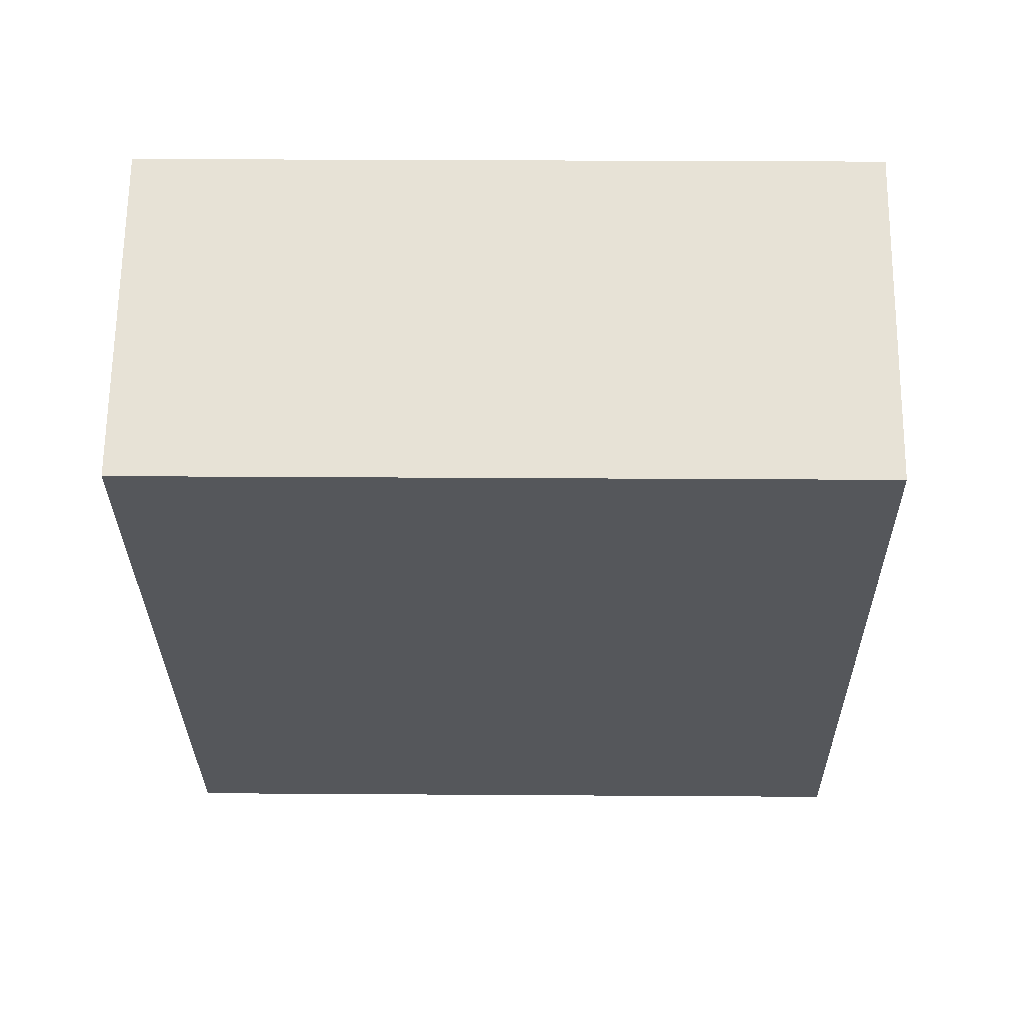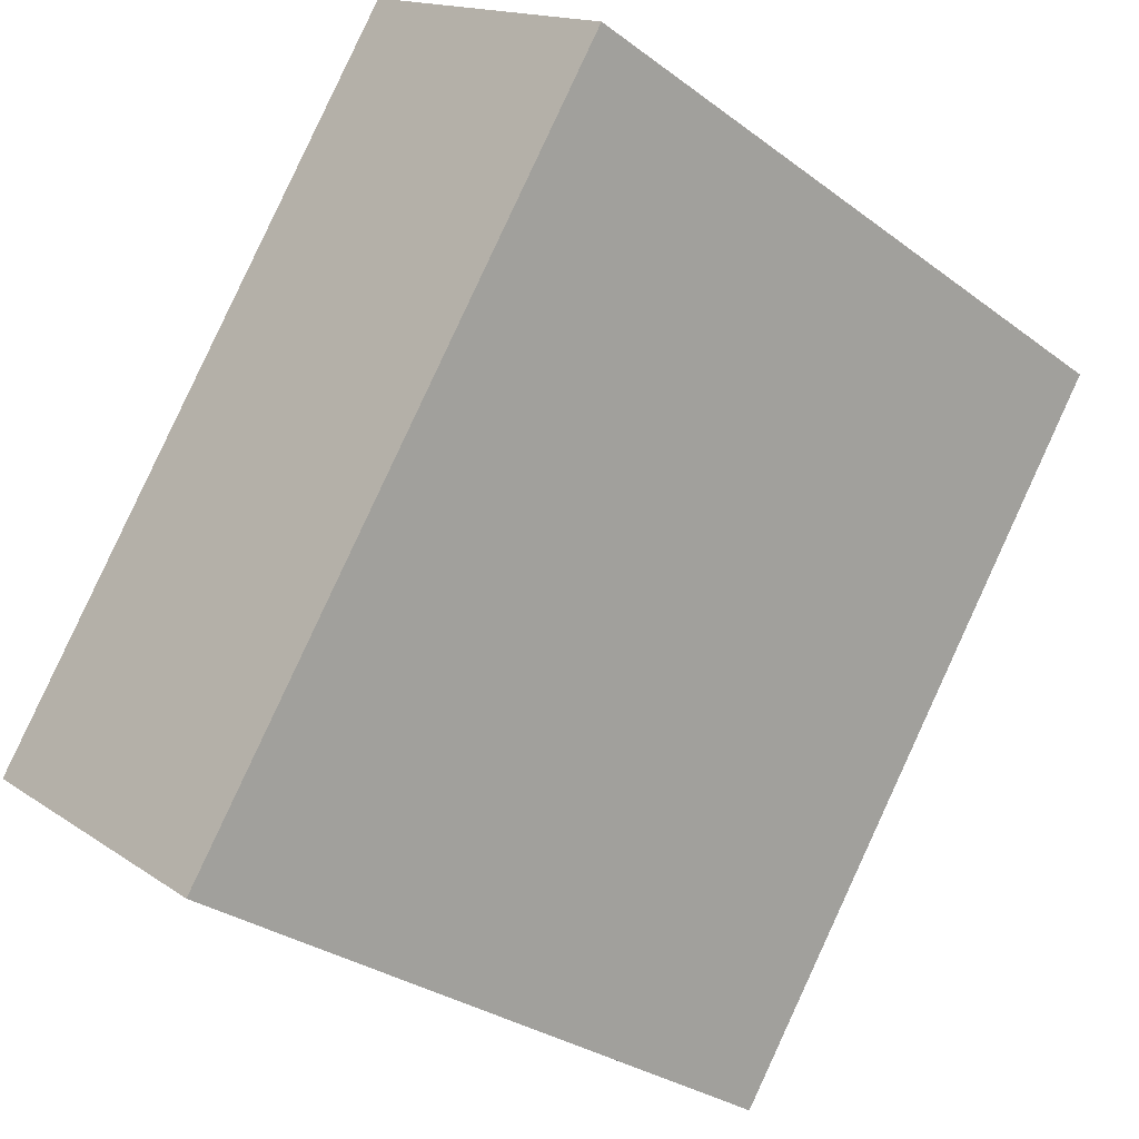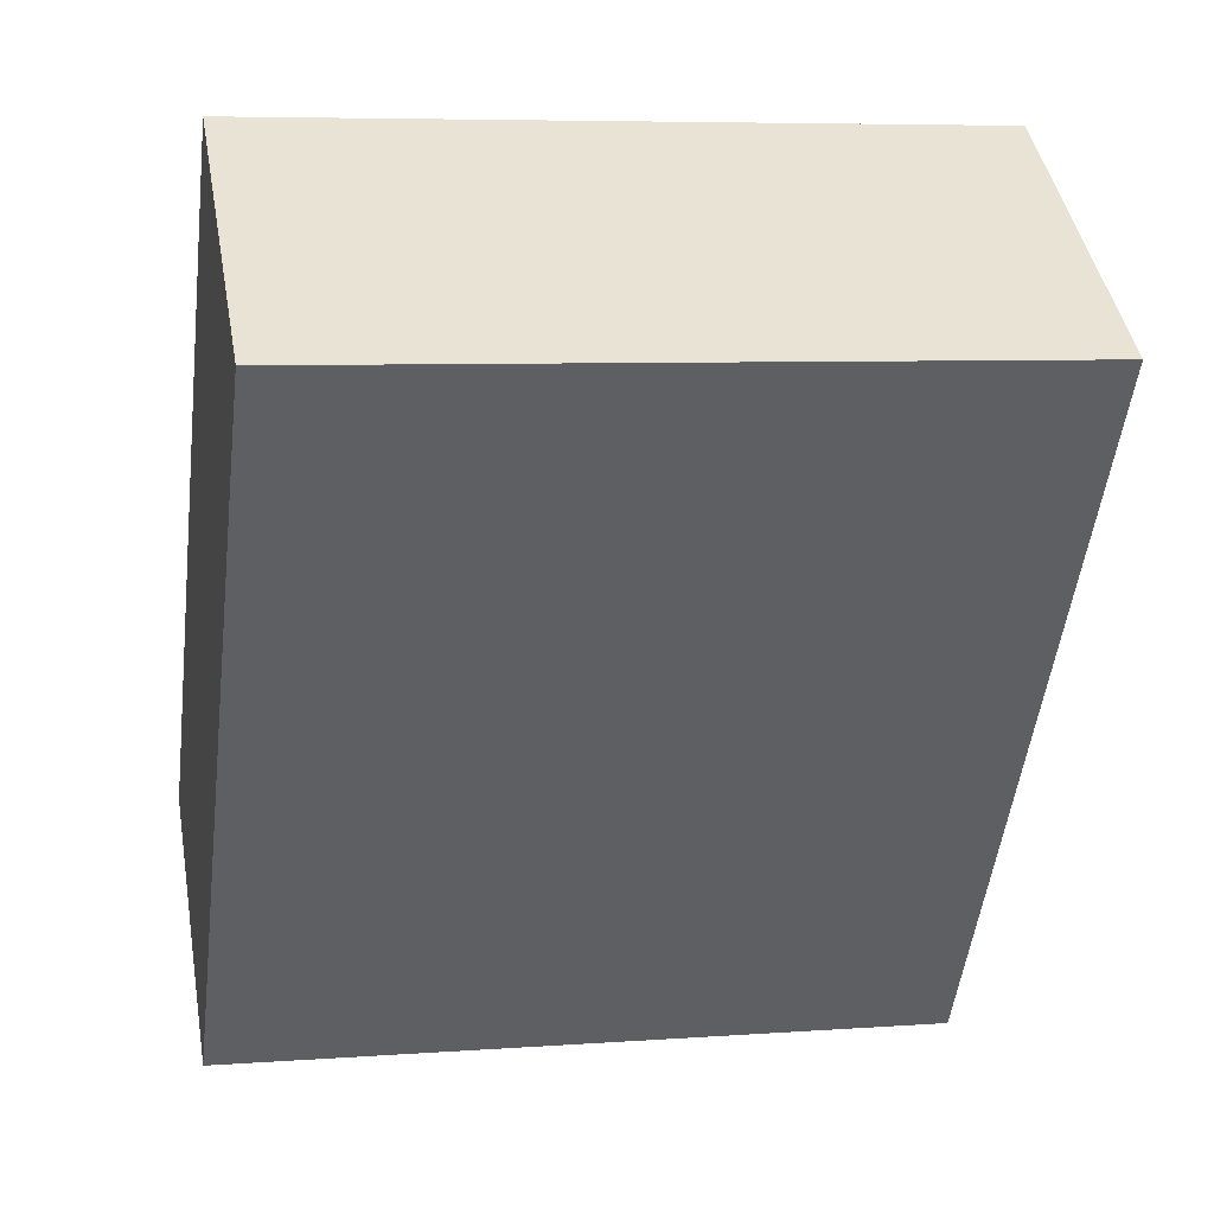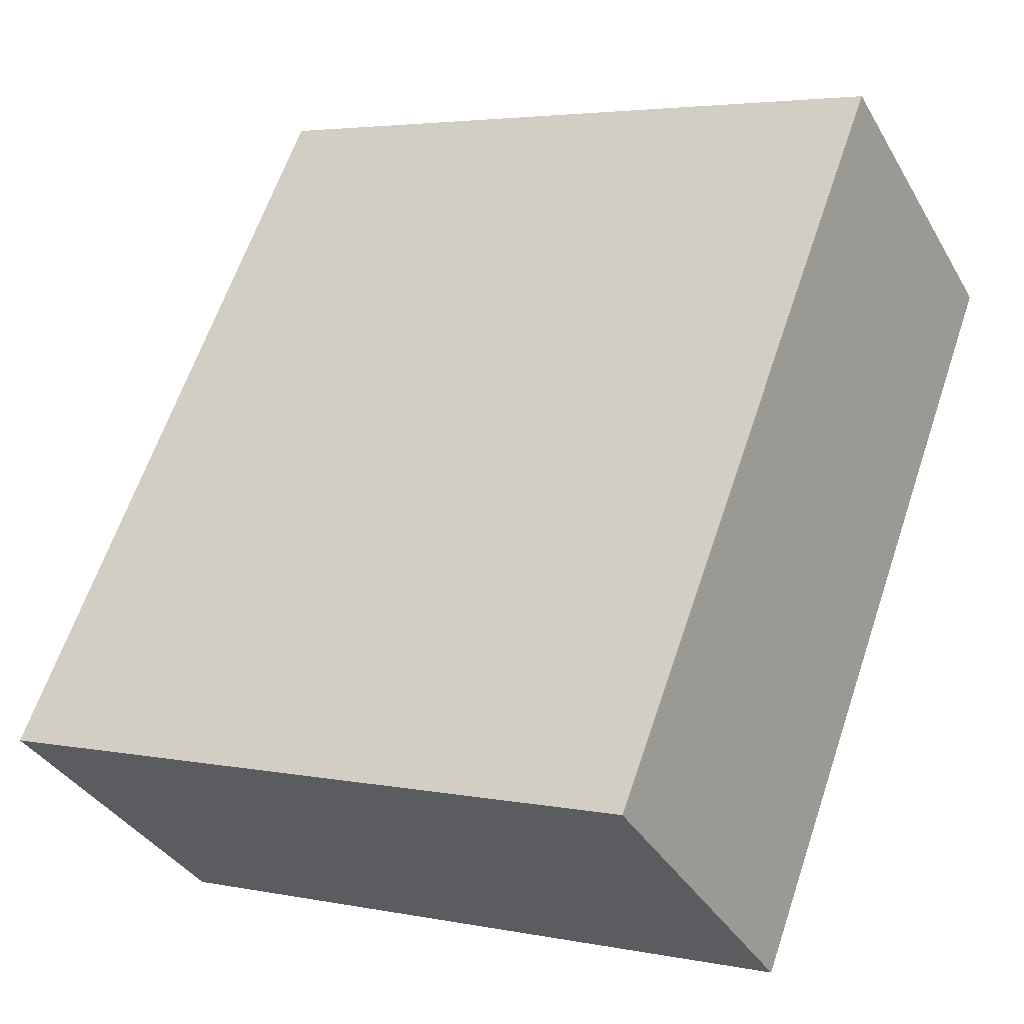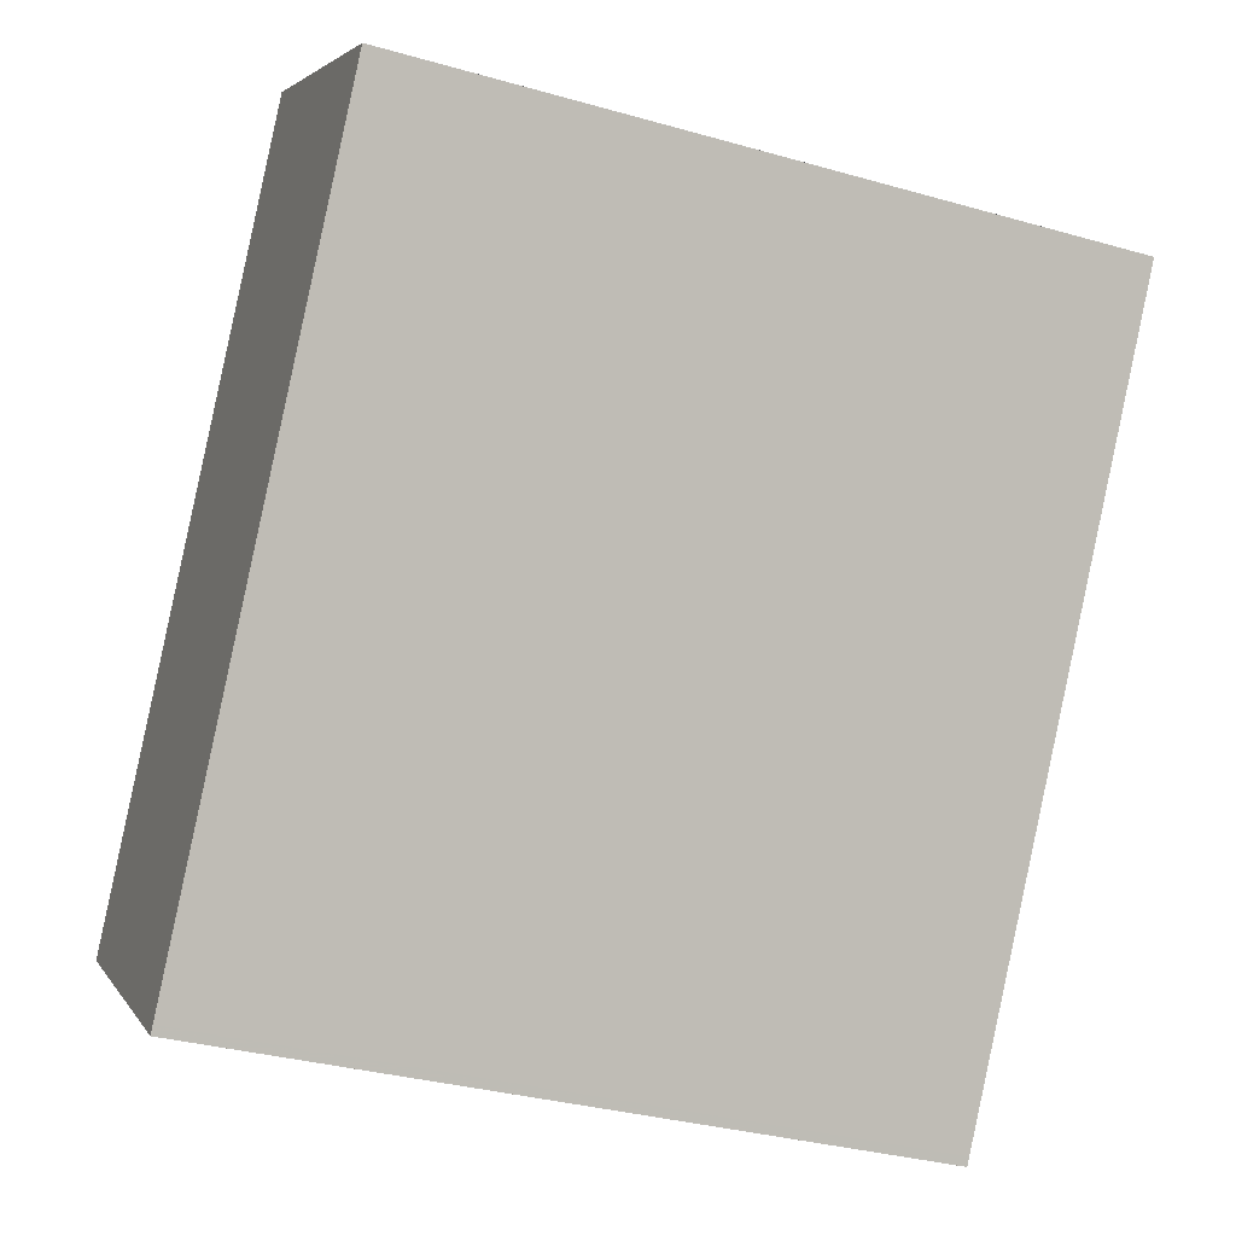
<metadata>
{"format":"obj","ext":"obj","renderer":"f3d","projection":"perspective","resolution":1024,"background":"white","views":[{"elev":27.9,"azim":-89.4,"up":"+Y"},{"elev":-30.0,"azim":-137.2,"up":"+Y"},{"elev":6.6,"azim":-102.2,"up":"+Y"},{"elev":3.9,"azim":123.6,"up":"+Y"},{"elev":-33.6,"azim":-111.2,"up":"+Y"}]}
</metadata>
<code>
v -2302 -1396 8.87
v -2298 -1394 8.893
v -2292 -1402 8.958
v -2296 -1405 8.935
v -2302 -1396 8.87
v -2298 -1394 8.893
v -2302 -1396 8.87
v -2302 -1396 8.87
v -2296 -1405 8.935
v -2296 -1405 8.934
v -2296 -1405 8.934
v -2292 -1402 8.958
v -2292 -1402 8.958
v -2292 -1402 8.958
v -2296 -1397 8.92
v -2302 -1396 8.87
v -2302 -1396 8.87
v -2302 -1396 -1.776e-15
v -2302 -1396 1.776e-15
v -2298 -1394 8.893
v -2298 -1394 8.893
v -2298 -1394 0
v -2298 -1394 0
v -2292 -1402 8.958
v -2292 -1402 8.958
v -2292 -1402 0
v -2292 -1402 -1.776e-15
v -2296 -1405 8.934
v -2296 -1405 8.935
v -2296 -1405 1.776e-15
v -2296 -1405 0
v -2302 -1396 8.87
v -2302 -1396 8.87
v -2302 -1396 0
v -2302 -1396 -1.776e-15
v -2296 -1397 8.92
v -2298 -1394 8.893
v -2298 -1394 0
v -2296 -1397 0
v -2298 -1394 8.893
v -2302 -1396 8.87
v -2302 -1396 1.776e-15
v -2298 -1394 0
v -2296 -1405 8.935
v -2296 -1405 8.935
v -2296 -1405 0
v -2296 -1405 1.776e-15
v -2302 -1396 8.87
v -2296 -1405 8.934
v -2296 -1405 0
v -2302 -1396 0
v -2292 -1402 8.958
v -2292 -1402 8.958
v -2292 -1402 0
v -2292 -1402 0
v -2296 -1405 8.935
v -2292 -1402 8.958
v -2292 -1402 -1.776e-15
v -2296 -1405 0
v -2292 -1402 8.958
v -2296 -1397 8.92
v -2296 -1397 0
v -2292 -1402 0
v -2302 -1396 0
v -2298 -1394 0
v -2292 -1402 0
v -2296 -1405 0
f 15 12 14
f 8 2 6 7
f 7 5 1 8
f 11 5 7 10
f 10 9 4 11
f 14 12 3 13
f 13 9 10 14
f 14 10 7 6 15
f 17 18 19 16
f 21 22 23 20
f 25 26 27 24
f 29 30 31 28
f 33 34 35 32
f 37 38 39 36
f 41 42 43 40
f 45 46 47 44
f 49 50 51 48
f 53 54 55 52
f 57 58 59 56
f 61 62 63 60
f 65 66 67 64

</code>
